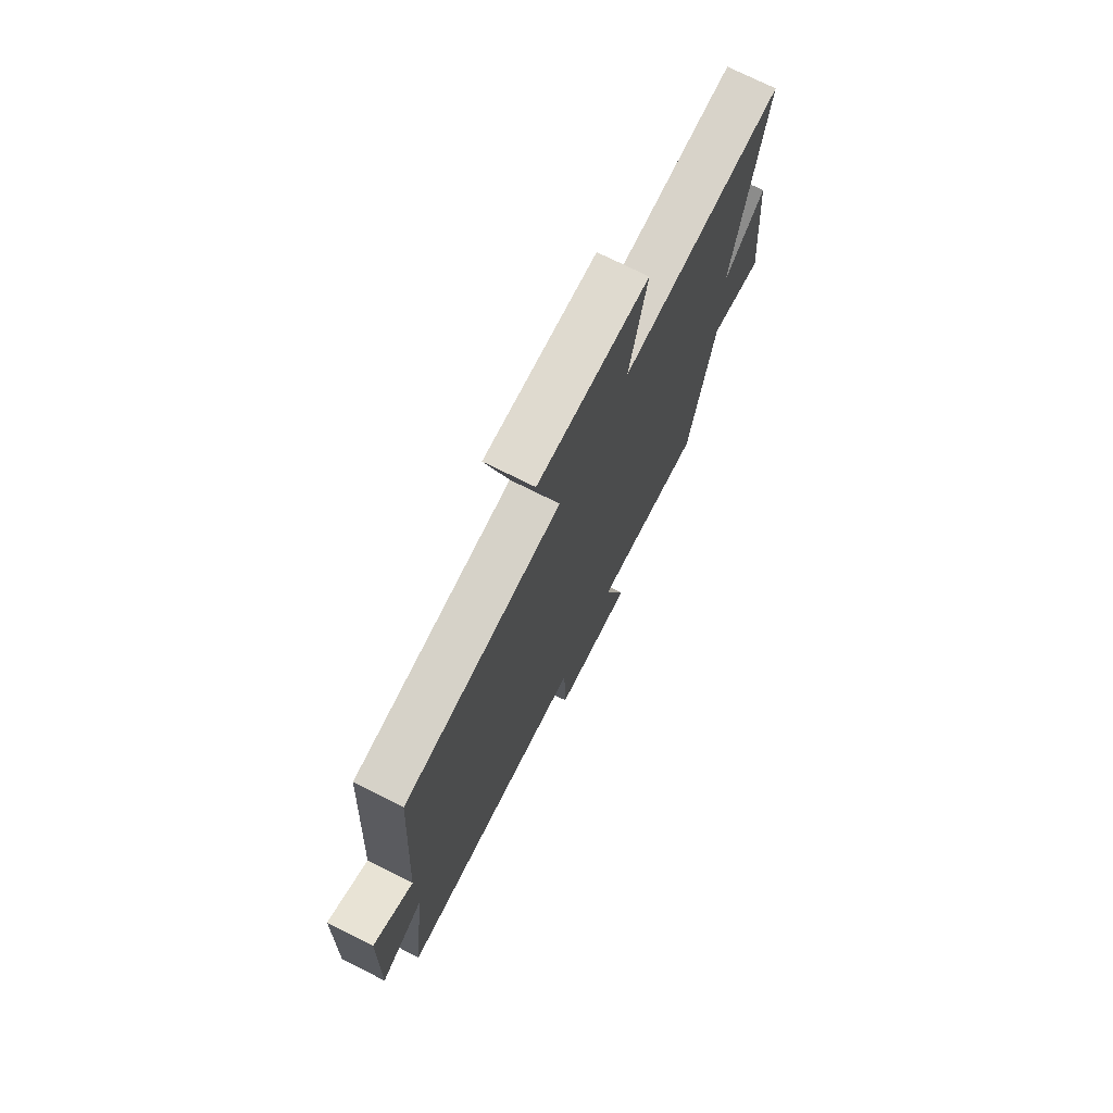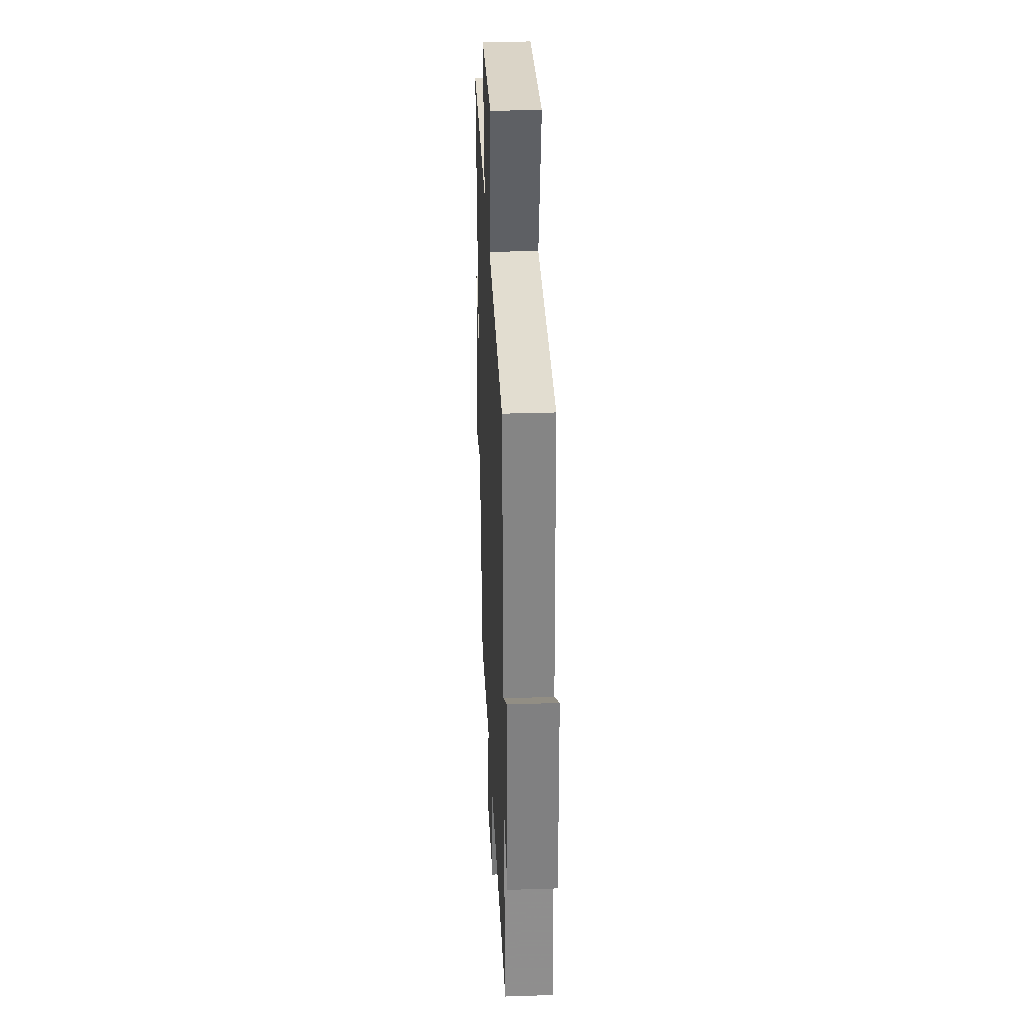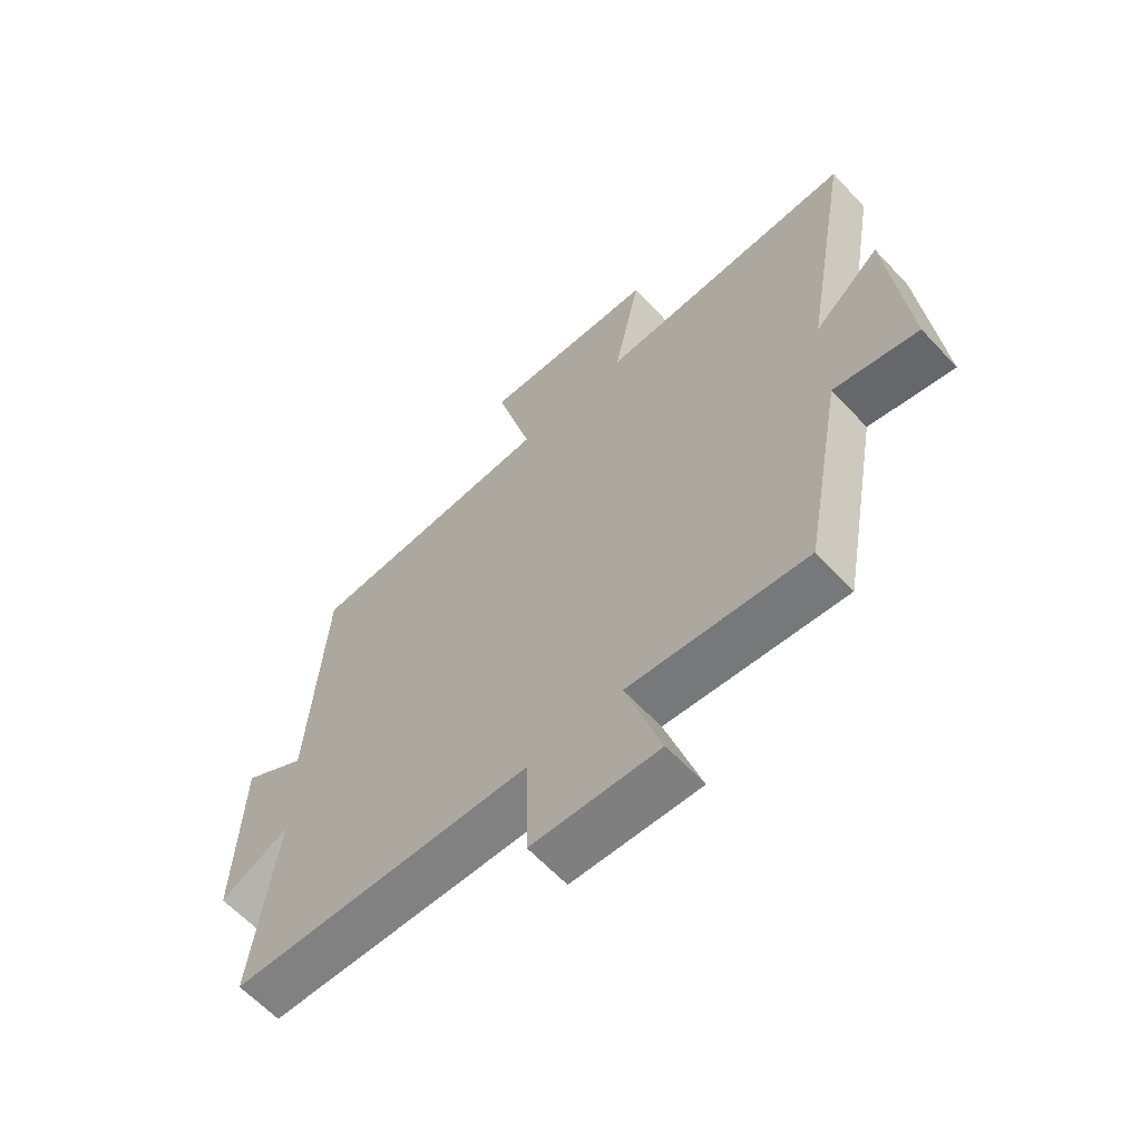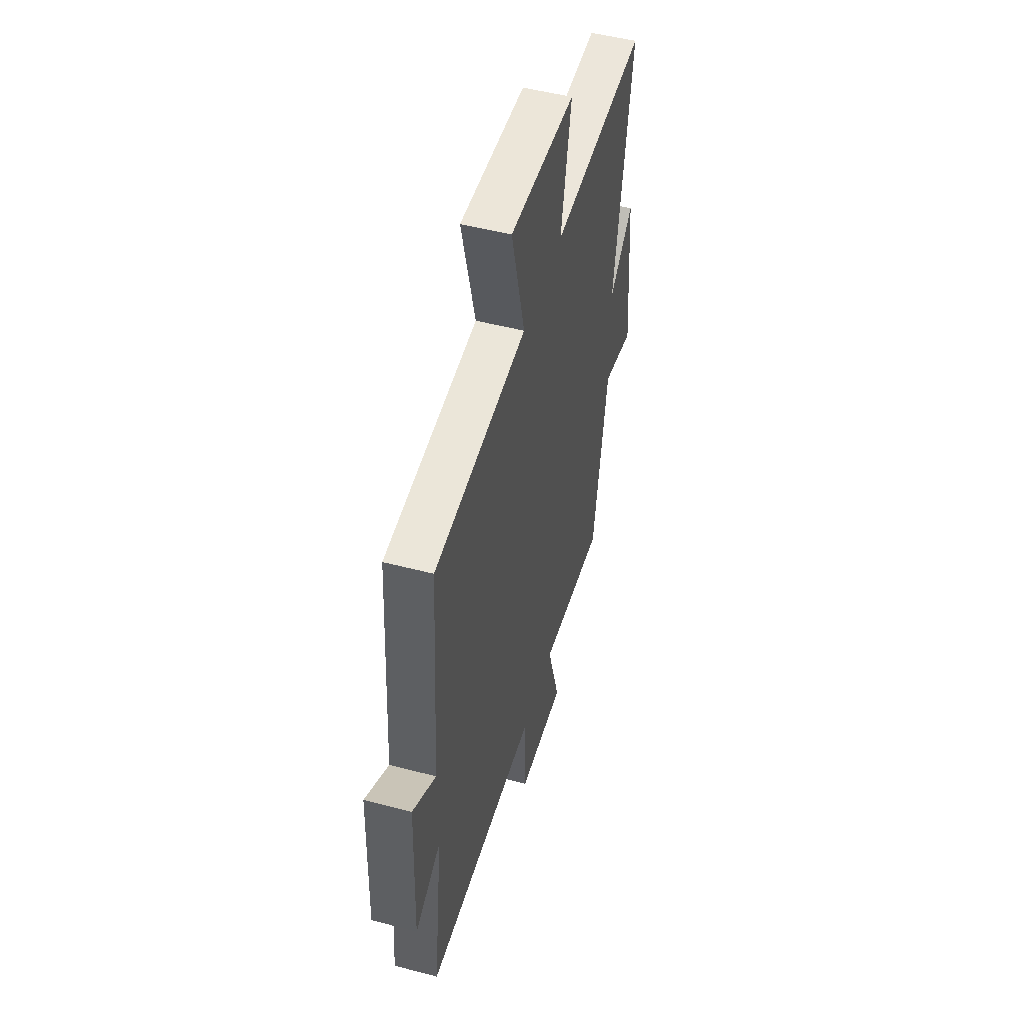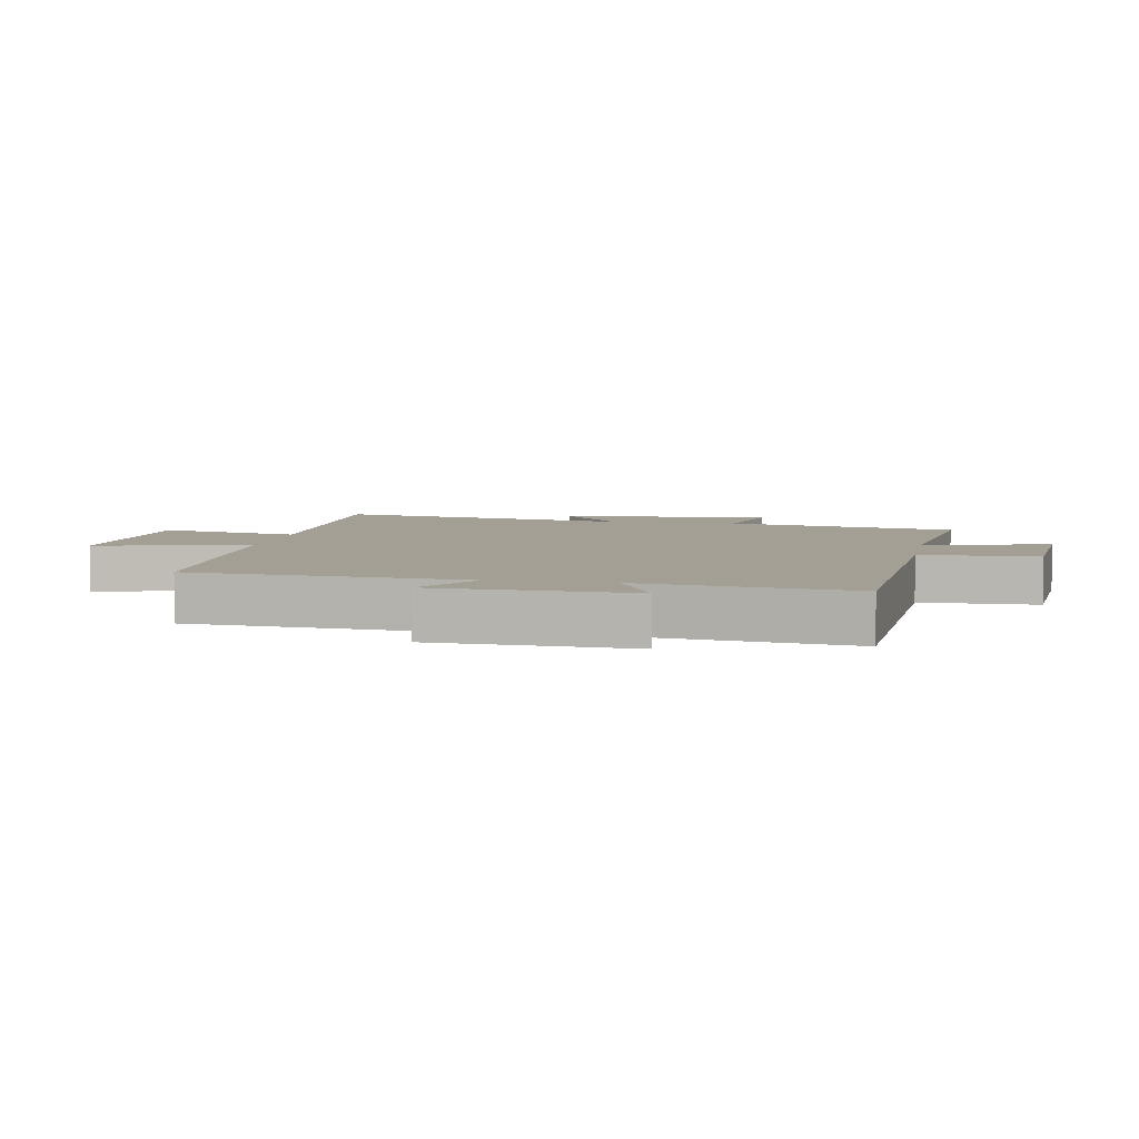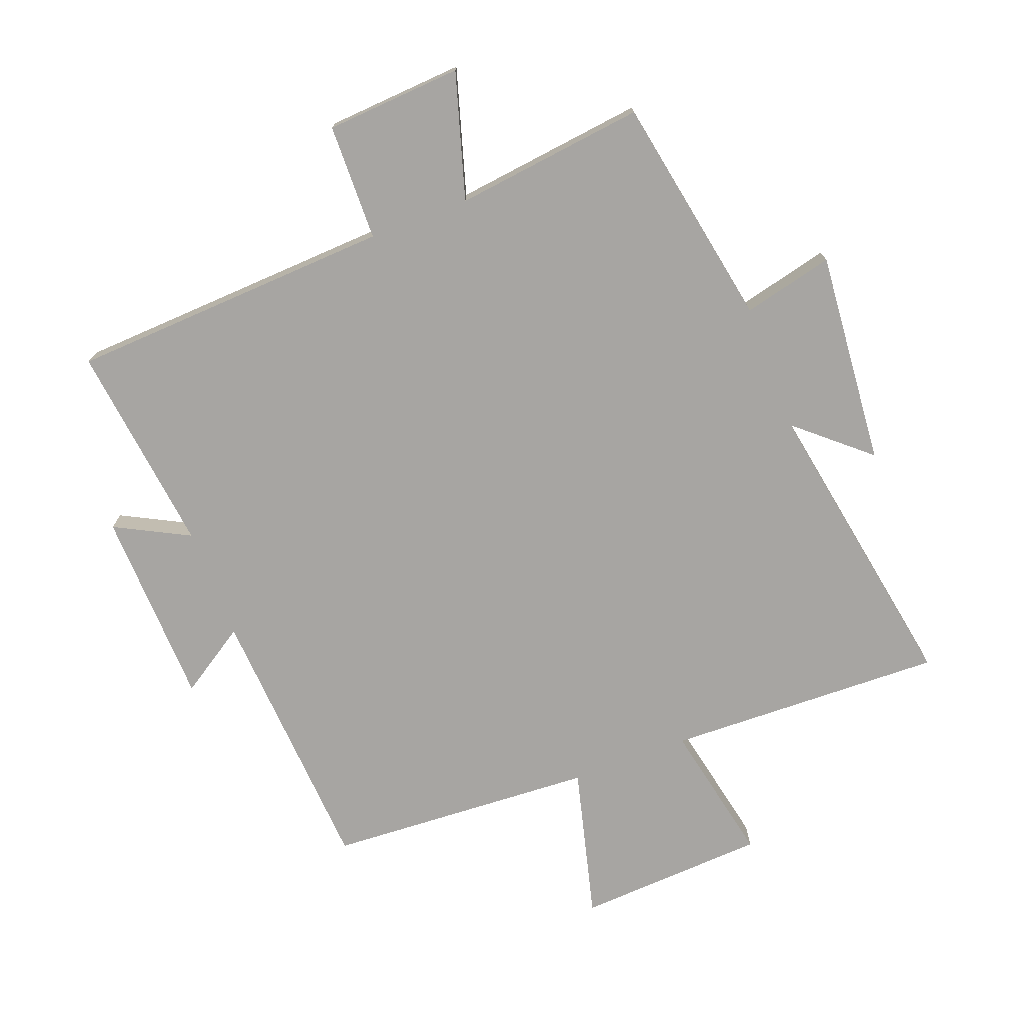
<metadata>
{"format":"obj","ext":"obj","renderer":"f3d","projection":"perspective","resolution":1024,"background":"white","views":[{"elev":73.8,"azim":116.6,"up":"+Z"},{"elev":32.0,"azim":87.4,"up":"+Z"},{"elev":-62.7,"azim":-137.1,"up":"+Z"},{"elev":50.5,"azim":106.0,"up":"+Z"},{"elev":5.6,"azim":100.7,"up":"+Y"},{"elev":-73.9,"azim":-159.1,"up":"+Y"}]}
</metadata>
<code>
v -0.583 0.07 0.514
v -0.144 0.07 0.5
v -0.19 0.07 0.725
v 0.11 0.07 0.741
v 0.048 0.07 0.5
v 0.473 0.07 0.475
v 0.5 0.07 0.041
v 0.607 0.07 0.11
v 0.617 0.07 -0.202
v 0.5 0.07 -0.141
v 0.54 0.07 -0.475
v 0.028 0.07 -0.5
v 0.024 0.07 -0.684
v -0.192 0.07 -0.698
v -0.132 0.07 -0.5
v -0.433 0.07 -0.536
v -0.5 0.07 -0.169
v -0.643 0.07 -0.203
v -0.613 0.07 0.135
v -0.5 0.07 0.037
v -0.583 0 0.514
v -0.144 0 0.5
v -0.19 0 0.725
v 0.11 0 0.741
v 0.048 0 0.5
v 0.473 0 0.475
v 0.5 0 0.041
v 0.607 0 0.11
v 0.617 0 -0.202
v 0.5 0 -0.141
v 0.54 0 -0.475
v 0.028 0 -0.5
v 0.024 0 -0.684
v -0.192 0 -0.698
v -0.132 0 -0.5
v -0.433 0 -0.536
v -0.5 0 -0.169
v -0.643 0 -0.203
v -0.613 0 0.135
v -0.5 0 0.037
f 17 18 19 20
f 15 16 17 20
f 15 20 1 2
f 12 13 14 15
f 10 11 12 15
f 10 15 2
f 7 8 9 10
f 5 6 7 10
f 5 10 2 3
f 3 4 5
f 40 39 38 37
f 40 37 36 35
f 22 21 40 35
f 35 34 33 32
f 35 32 31 30
f 22 35 30
f 30 29 28 27
f 30 27 26 25
f 23 22 30 25
f 25 24 23
f 1 21 22 2
f 2 22 23 3
f 3 23 24 4
f 4 24 25 5
f 5 25 26 6
f 6 26 27 7
f 7 27 28 8
f 8 28 29 9
f 9 29 30 10
f 10 30 31 11
f 11 31 32 12
f 12 32 33 13
f 13 33 34 14
f 14 34 35 15
f 15 35 36 16
f 16 36 37 17
f 17 37 38 18
f 18 38 39 19
f 19 39 40 20
f 20 40 21 1

</code>
